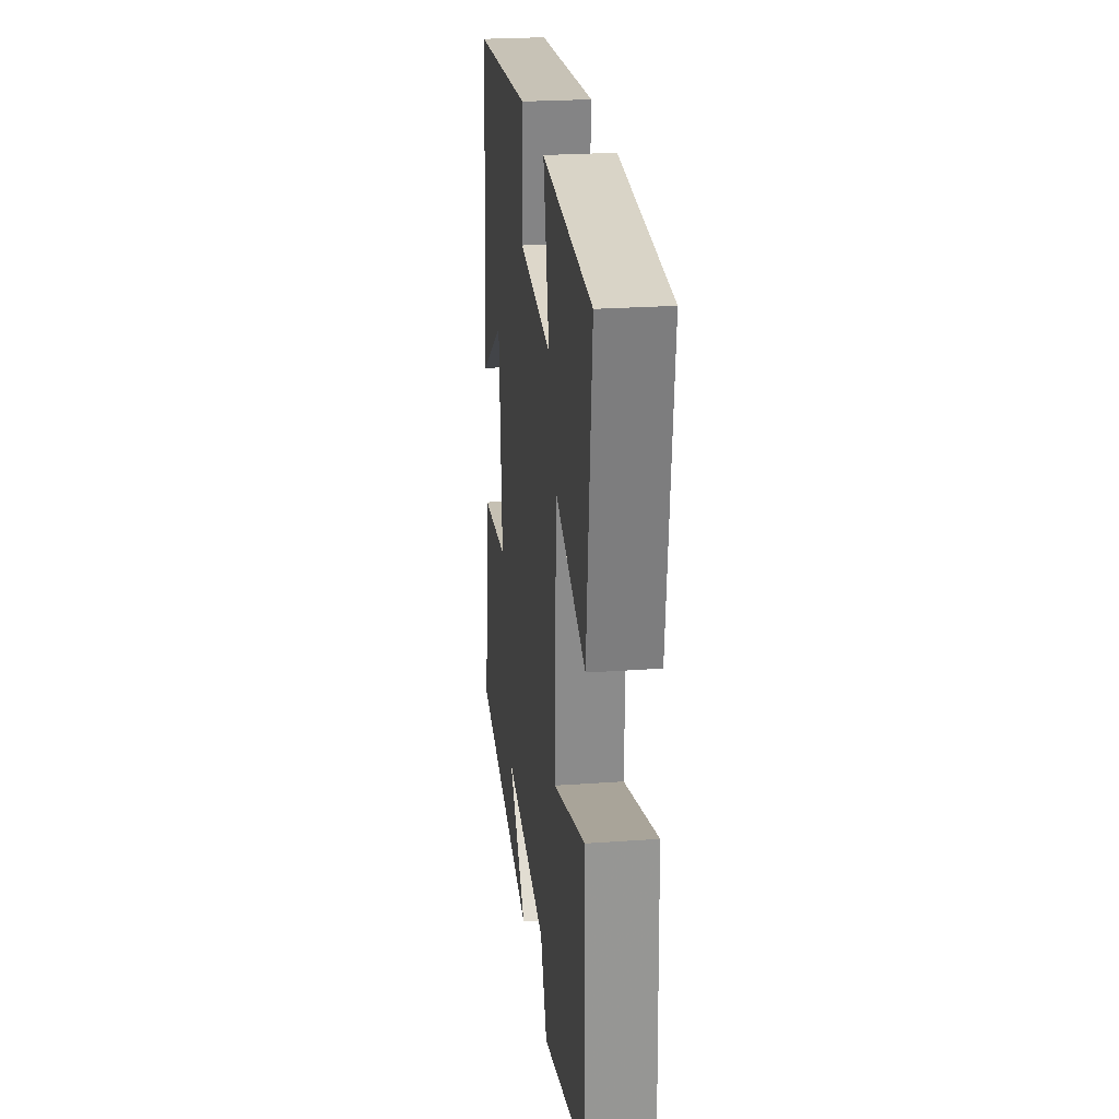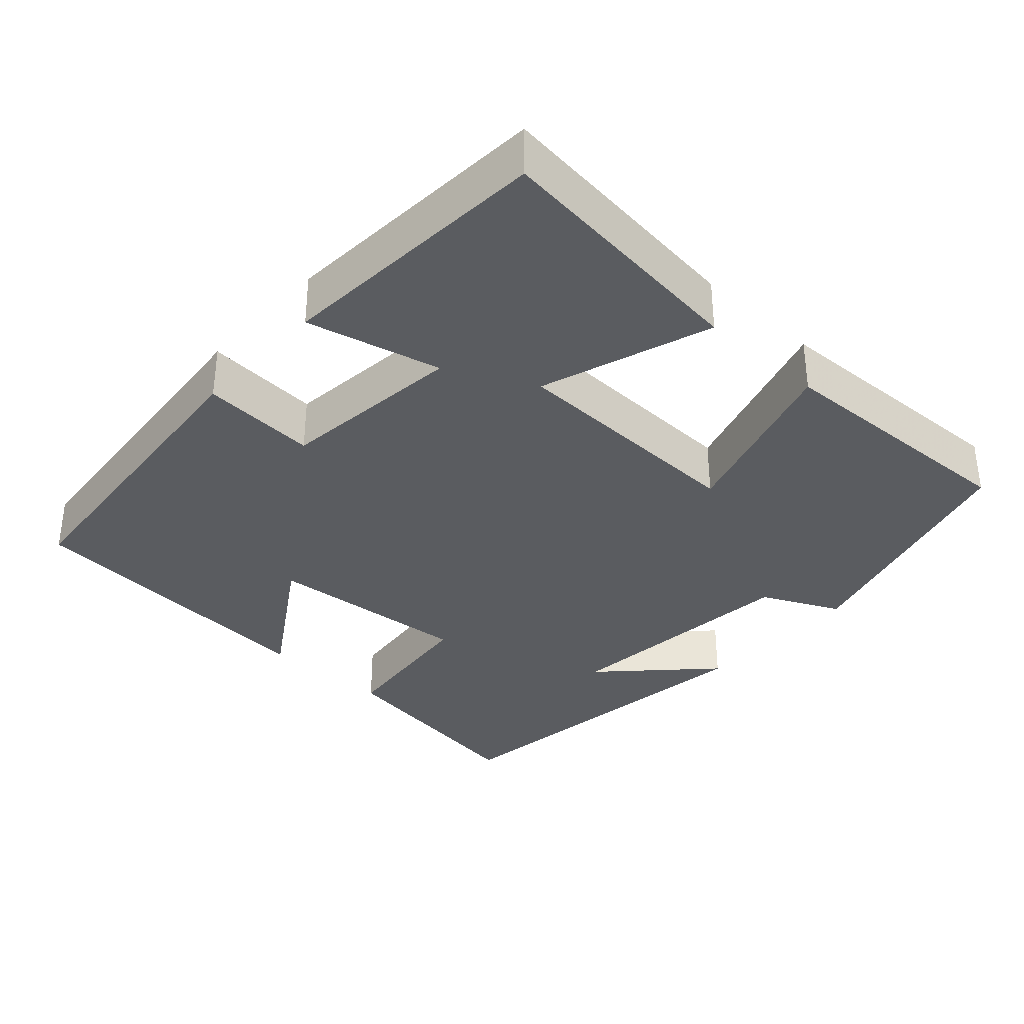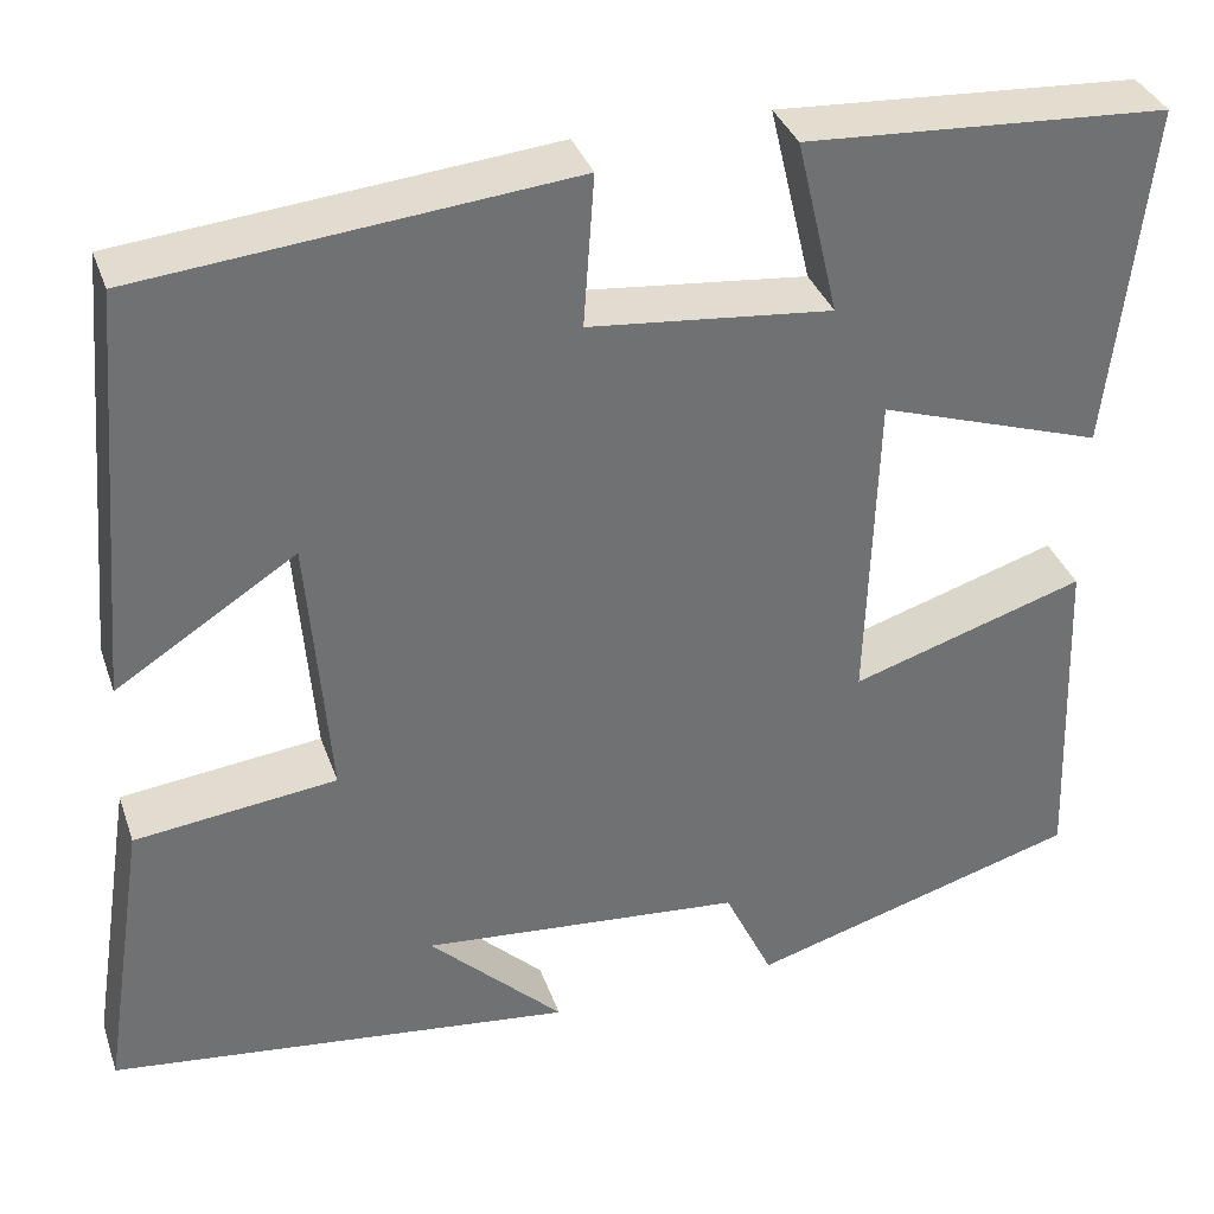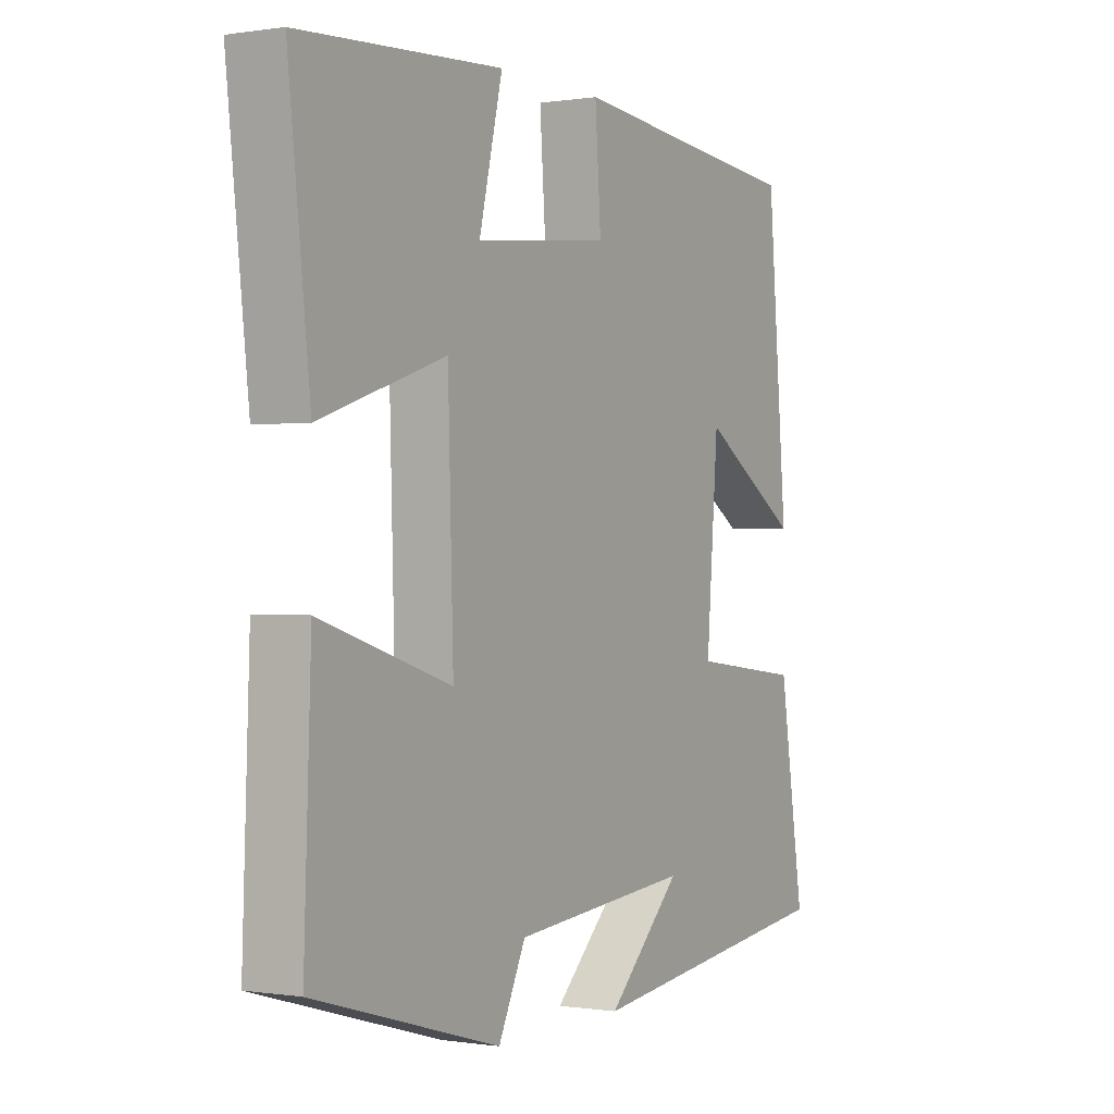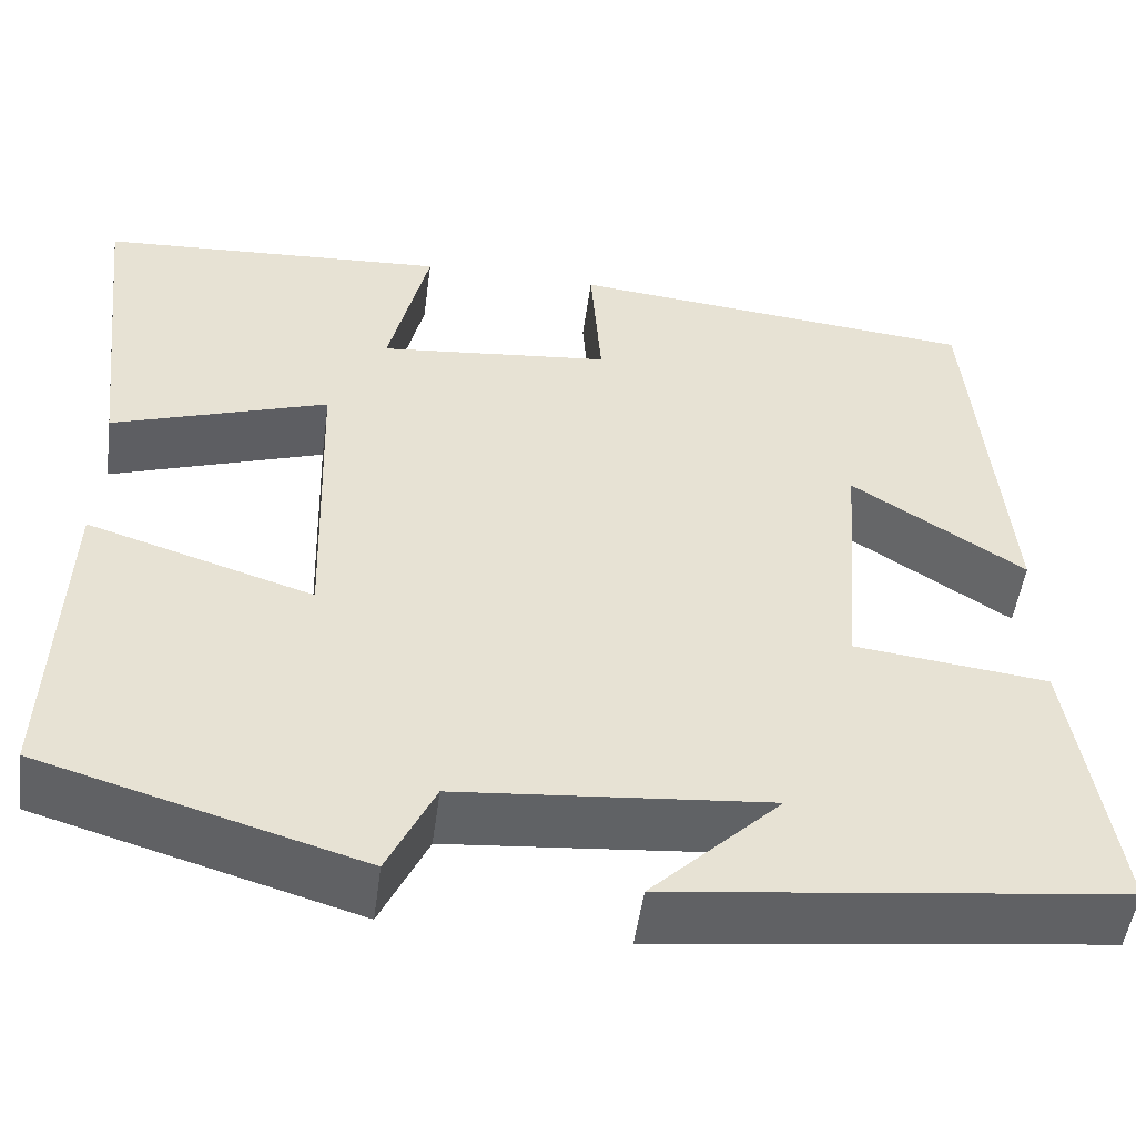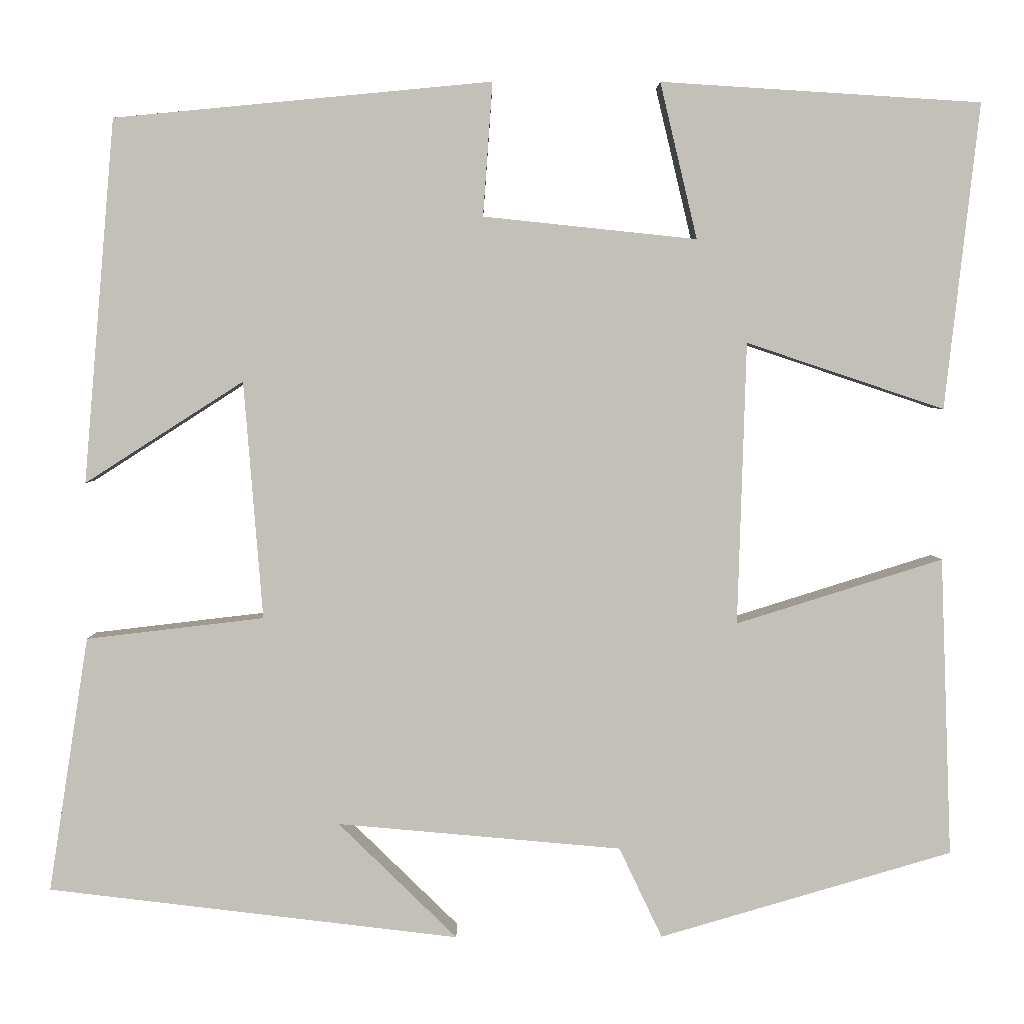
<metadata>
{"format":"obj","ext":"obj","renderer":"f3d","projection":"perspective","resolution":1024,"background":"white","views":[{"elev":24.8,"azim":83.4,"up":"+Z"},{"elev":-34.4,"azim":47.6,"up":"+Y"},{"elev":35.4,"azim":-18.0,"up":"+Z"},{"elev":-0.1,"azim":120.4,"up":"+Z"},{"elev":-50.8,"azim":172.3,"up":"+Z"},{"elev":3.3,"azim":-0.7,"up":"+Z"}]}
</metadata>
<code>
v -0.546 0.07 -0.442
v -0.5 0.07 -0.146
v -0.294 0.07 -0.122
v -0.316 0.07 0.154
v -0.5 0.07 0.036
v -0.464 0.07 0.458
v -0.026 0.07 0.5
v -0.037 0.07 0.345
v 0.211 0.07 0.319
v 0.168 0.07 0.5
v 0.54 0.07 0.477
v 0.5 0.07 0.122
v 0.27 0.07 0.199
v 0.26 0.07 -0.129
v 0.5 0.07 -0.054
v 0.513 0.07 -0.401
v 0.173 0.07 -0.5
v 0.123 0.07 -0.395
v -0.207 0.07 -0.365
v -0.069 0.07 -0.5
v -0.546 0 -0.442
v -0.5 0 -0.146
v -0.294 0 -0.122
v -0.316 0 0.154
v -0.5 0 0.036
v -0.464 0 0.458
v -0.026 0 0.5
v -0.037 0 0.345
v 0.211 0 0.319
v 0.168 0 0.5
v 0.54 0 0.477
v 0.5 0 0.122
v 0.27 0 0.199
v 0.26 0 -0.129
v 0.5 0 -0.054
v 0.513 0 -0.401
v 0.173 0 -0.5
v 0.123 0 -0.395
v -0.207 0 -0.365
v -0.069 0 -0.5
f 19 20 1 2
f 18 19 2 3
f 16 17 18
f 15 16 18
f 14 15 18
f 18 3 4
f 14 18 4
f 13 14 4
f 11 12 13
f 10 11 13
f 9 10 13
f 8 9 13 4
f 6 7 8
f 5 6 8
f 4 5 8
f 22 21 40 39
f 23 22 39 38
f 38 37 36
f 38 36 35
f 38 35 34
f 24 23 38
f 24 38 34
f 24 34 33
f 33 32 31
f 33 31 30
f 33 30 29
f 24 33 29 28
f 28 27 26
f 28 26 25
f 28 25 24
f 1 21 22 2
f 2 22 23 3
f 3 23 24 4
f 4 24 25 5
f 5 25 26 6
f 6 26 27 7
f 7 27 28 8
f 8 28 29 9
f 9 29 30 10
f 10 30 31 11
f 11 31 32 12
f 12 32 33 13
f 13 33 34 14
f 14 34 35 15
f 15 35 36 16
f 16 36 37 17
f 17 37 38 18
f 18 38 39 19
f 19 39 40 20
f 20 40 21 1

</code>
